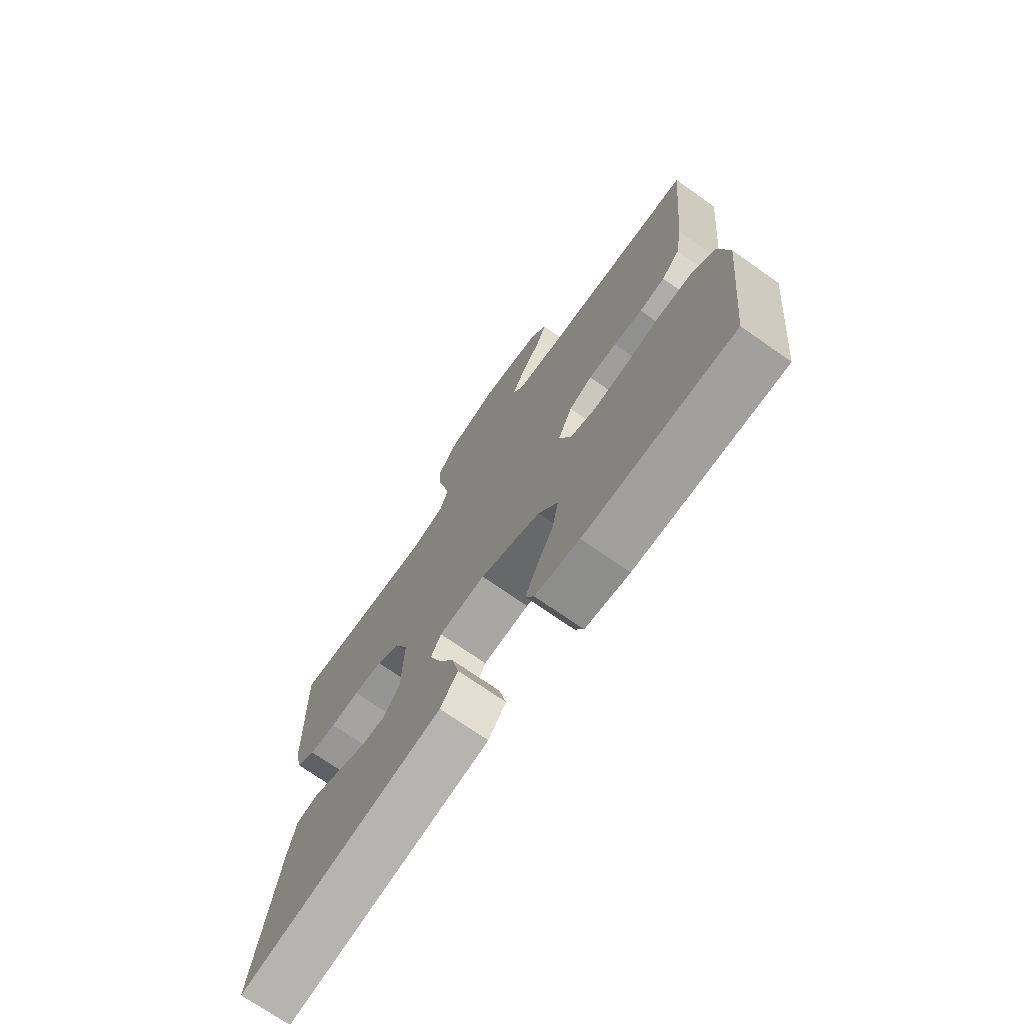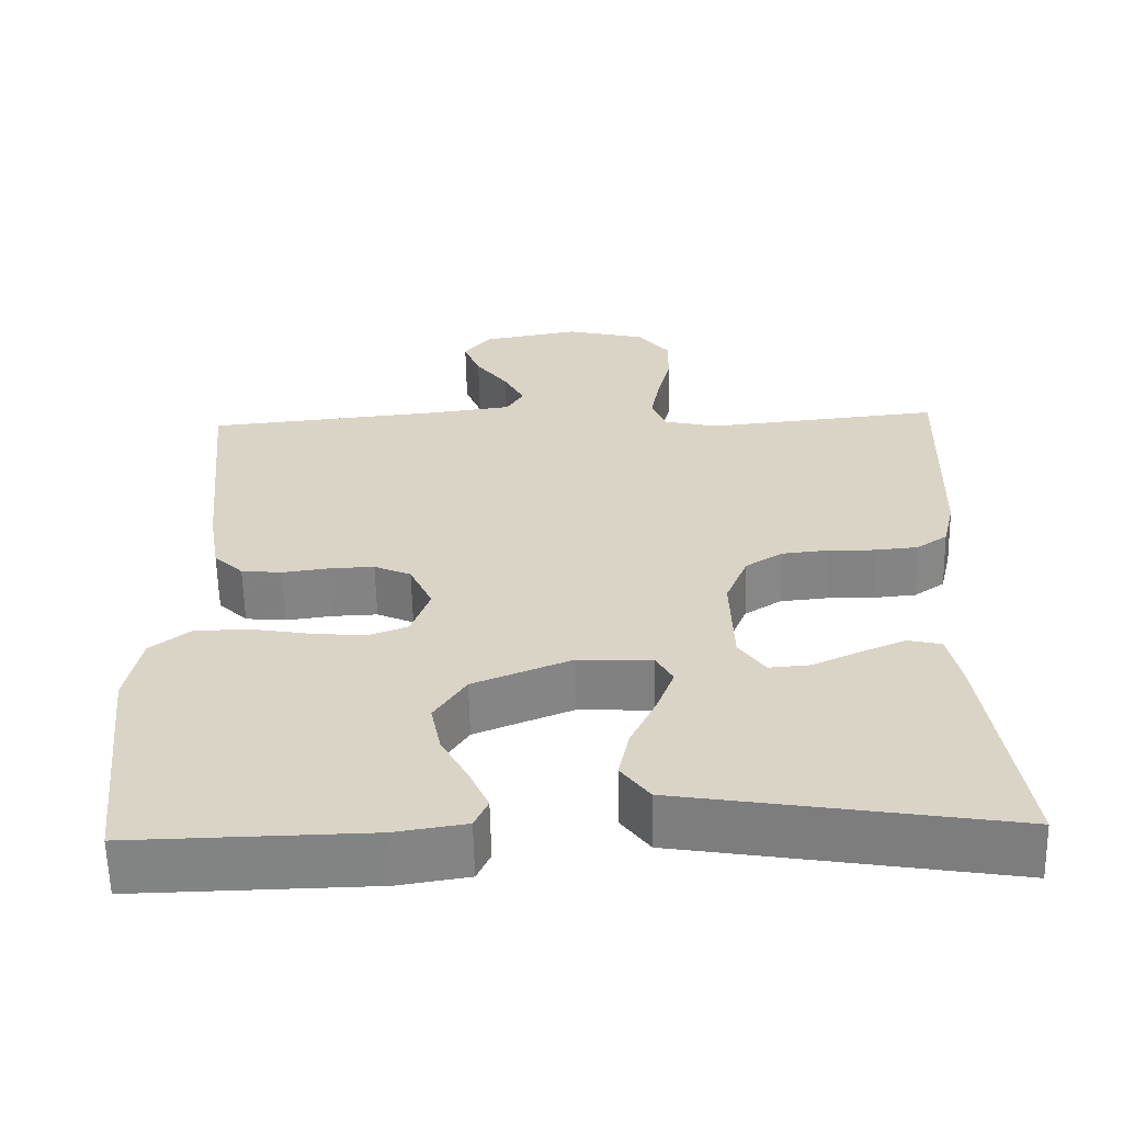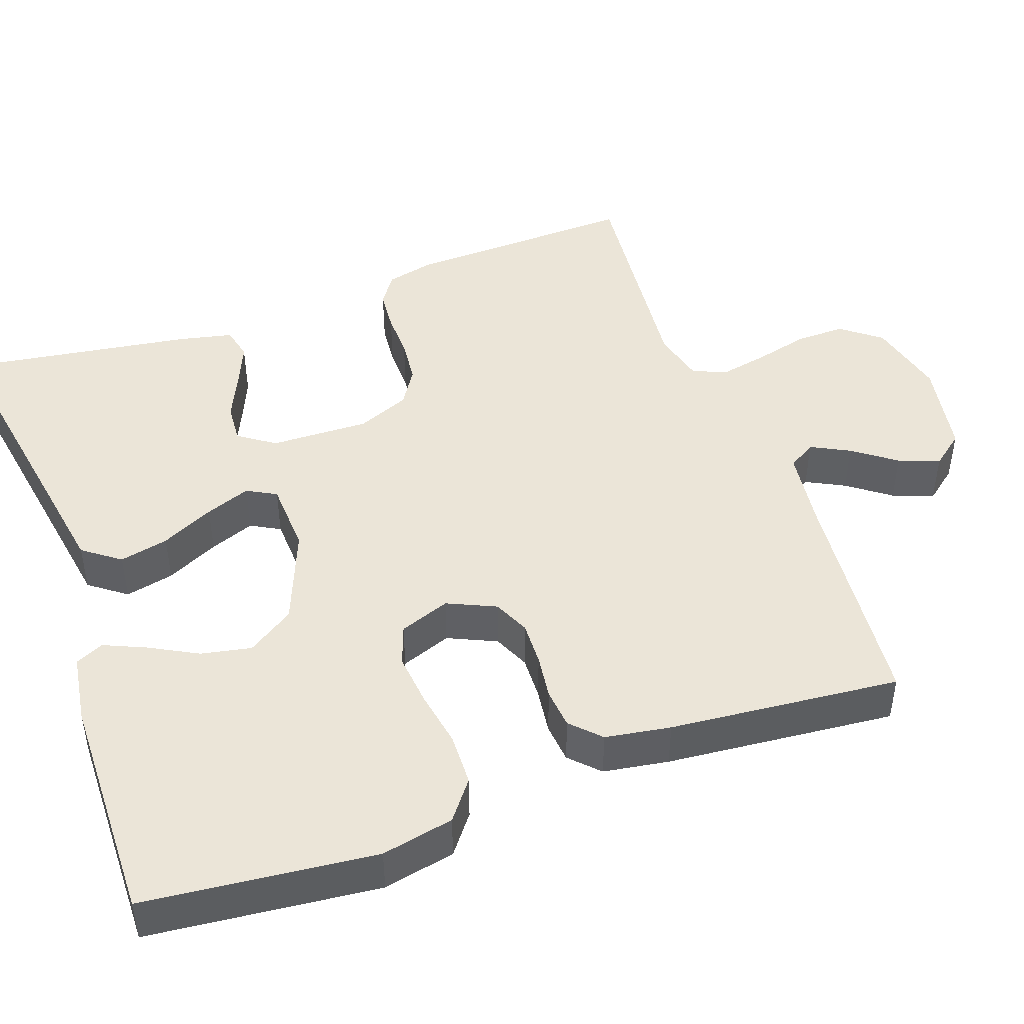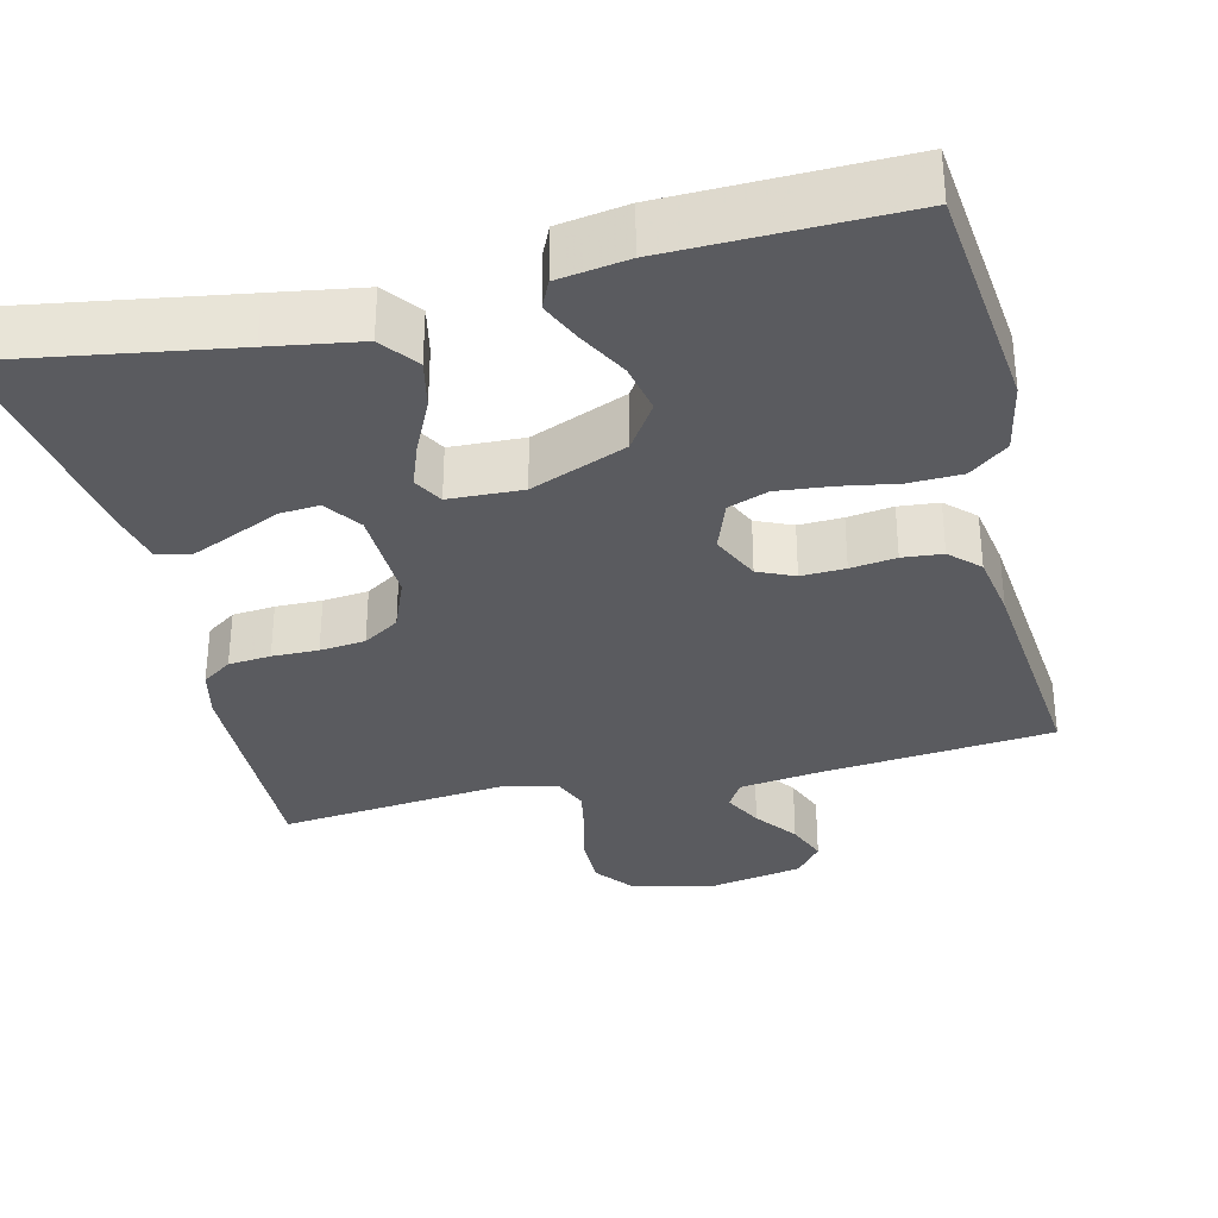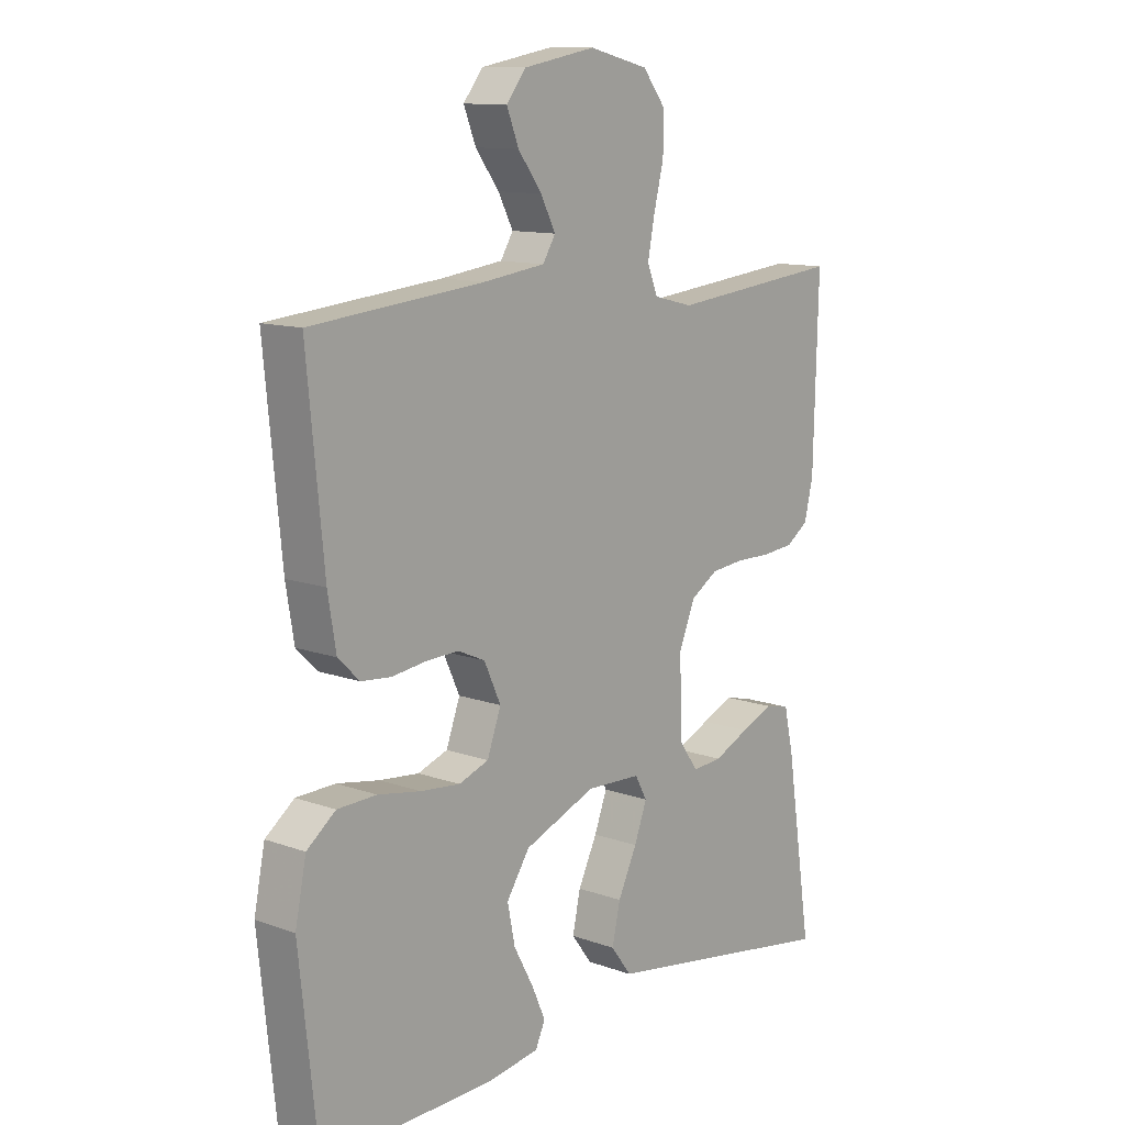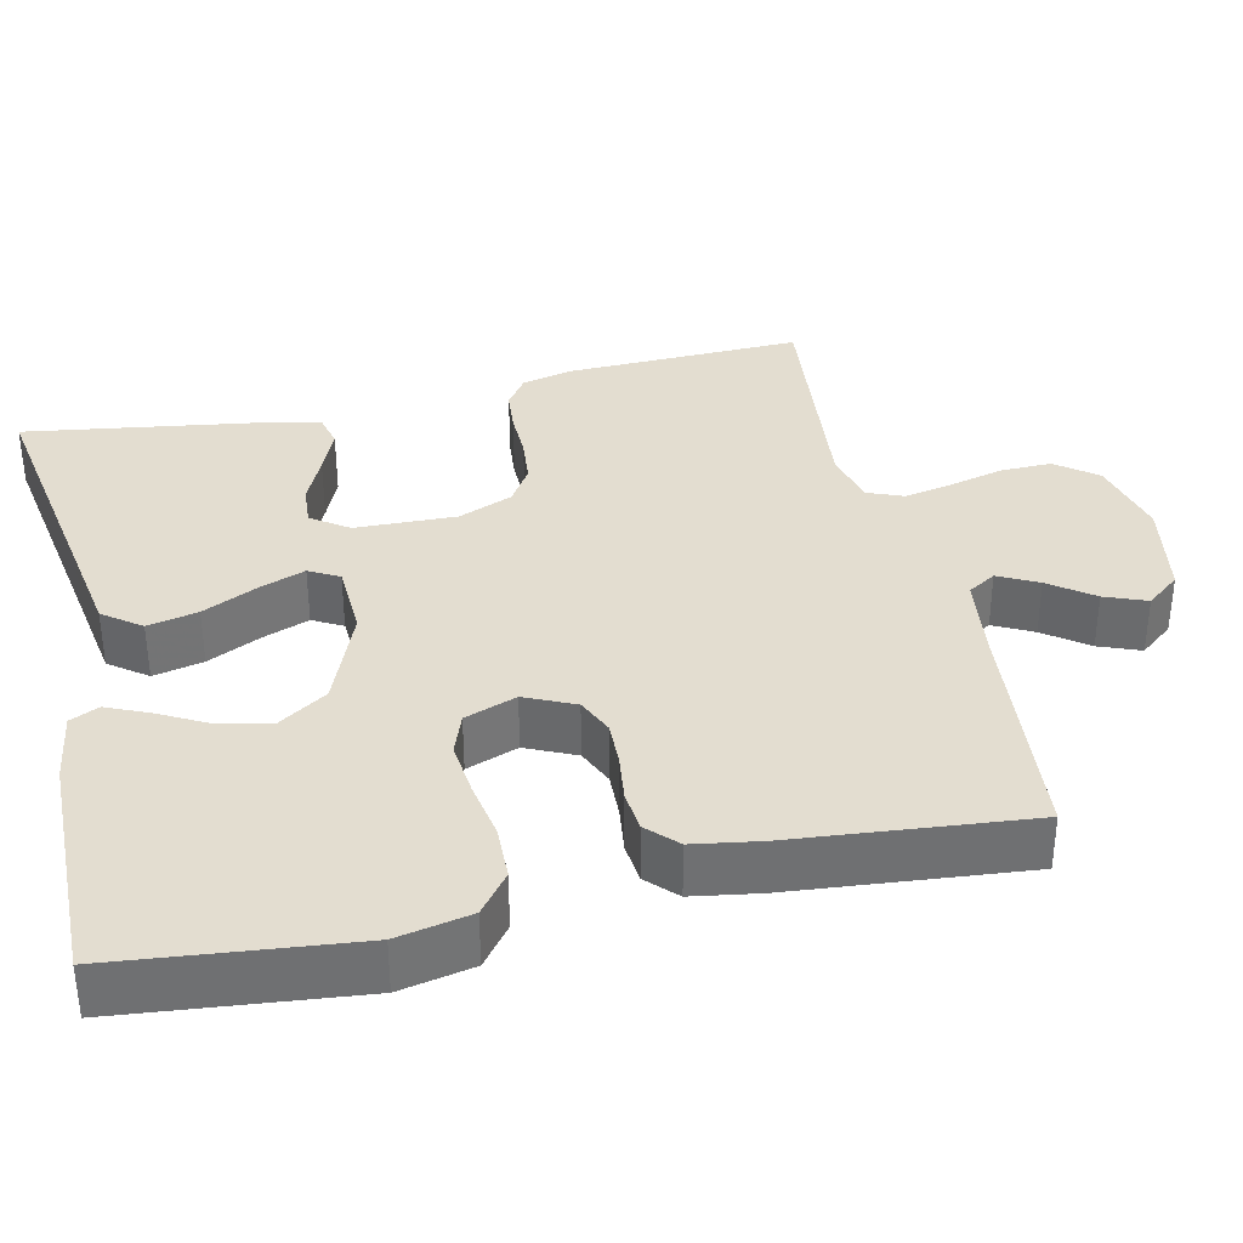
<metadata>
{"format":"obj","ext":"obj","renderer":"f3d","projection":"perspective","resolution":1024,"background":"white","views":[{"elev":-72.6,"azim":-125.0,"up":"+Z"},{"elev":-60.8,"azim":1.2,"up":"+Z"},{"elev":45.9,"azim":-109.9,"up":"+Y"},{"elev":-33.1,"azim":-166.3,"up":"+Y"},{"elev":11.9,"azim":-49.4,"up":"+Z"},{"elev":35.5,"azim":-102.9,"up":"+Y"}]}
</metadata>
<code>
v 0.5 0.07 -0.5
v 0.2 0.07 -0.451
v 0.083 0.07 -0.432
v 0.047 0.07 -0.384
v 0.061 0.07 -0.32
v 0.094 0.07 -0.251
v 0.116 0.07 -0.192
v 0.095 0.07 -0.154
v 0 0.07 -0.15
v -0.124 0.07 -0.2
v -0.164 0.07 -0.261
v -0.151 0.07 -0.326
v -0.117 0.07 -0.389
v -0.093 0.07 -0.443
v -0.11 0.07 -0.48
v -0.2 0.07 -0.494
v -0.5 0.07 -0.5
v -0.532 0.07 -0.2
v -0.513 0.07 -0.106
v -0.463 0.07 -0.067
v -0.395 0.07 -0.065
v -0.321 0.07 -0.078
v -0.252 0.07 -0.085
v -0.2 0.07 -0.066
v -0.176 0.07 0
v -0.205 0.07 0.063
v -0.252 0.07 0.084
v -0.309 0.07 0.082
v -0.368 0.07 0.074
v -0.42 0.07 0.079
v -0.457 0.07 0.115
v -0.471 0.07 0.2
v -0.5 0.07 0.5
v -0.2 0.07 0.529
v -0.093 0.07 0.543
v -0.071 0.07 0.579
v -0.097 0.07 0.629
v -0.138 0.07 0.684
v -0.159 0.07 0.737
v -0.125 0.07 0.78
v 0 0.07 0.803
v 0.103 0.07 0.778
v 0.143 0.07 0.727
v 0.142 0.07 0.662
v 0.125 0.07 0.593
v 0.113 0.07 0.531
v 0.131 0.07 0.486
v 0.2 0.07 0.469
v 0.5 0.07 0.5
v 0.492 0.07 0.2
v 0.477 0.07 0.136
v 0.438 0.07 0.109
v 0.383 0.07 0.104
v 0.323 0.07 0.105
v 0.264 0.07 0.099
v 0.217 0.07 0.069
v 0.189 0.07 0
v 0.193 0.07 -0.128
v 0.226 0.07 -0.175
v 0.278 0.07 -0.171
v 0.339 0.07 -0.143
v 0.395 0.07 -0.119
v 0.438 0.07 -0.129
v 0.454 0.07 -0.2
v 0.5 0 -0.5
v 0.2 0 -0.451
v 0.083 0 -0.432
v 0.047 0 -0.384
v 0.061 0 -0.32
v 0.094 0 -0.251
v 0.116 0 -0.192
v 0.095 0 -0.154
v 0 0 -0.15
v -0.124 0 -0.2
v -0.164 0 -0.261
v -0.151 0 -0.326
v -0.117 0 -0.389
v -0.093 0 -0.443
v -0.11 0 -0.48
v -0.2 0 -0.494
v -0.5 0 -0.5
v -0.532 0 -0.2
v -0.513 0 -0.106
v -0.463 0 -0.067
v -0.395 0 -0.065
v -0.321 0 -0.078
v -0.252 0 -0.085
v -0.2 0 -0.066
v -0.176 0 0
v -0.205 0 0.063
v -0.252 0 0.084
v -0.309 0 0.082
v -0.368 0 0.074
v -0.42 0 0.079
v -0.457 0 0.115
v -0.471 0 0.2
v -0.5 0 0.5
v -0.2 0 0.529
v -0.093 0 0.543
v -0.071 0 0.579
v -0.097 0 0.629
v -0.138 0 0.684
v -0.159 0 0.737
v -0.125 0 0.78
v 0 0 0.803
v 0.103 0 0.778
v 0.143 0 0.727
v 0.142 0 0.662
v 0.125 0 0.593
v 0.113 0 0.531
v 0.131 0 0.486
v 0.2 0 0.469
v 0.5 0 0.5
v 0.492 0 0.2
v 0.477 0 0.136
v 0.438 0 0.109
v 0.383 0 0.104
v 0.323 0 0.105
v 0.264 0 0.099
v 0.217 0 0.069
v 0.189 0 0
v 0.193 0 -0.128
v 0.226 0 -0.175
v 0.278 0 -0.171
v 0.339 0 -0.143
v 0.395 0 -0.119
v 0.438 0 -0.129
v 0.454 0 -0.2
f 63 64 1 2
f 60 61 62 63
f 60 63 2 3
f 59 60 3 4
f 58 59 4 5
f 51 52 53 54
f 51 54 55
f 48 49 50 51
f 47 48 51 55
f 46 47 55 56
f 42 43 44 45
f 42 45 46
f 41 42 46
f 37 38 39 40
f 36 37 40 41
f 31 32 33 34
f 31 34 35
f 28 29 30 31
f 27 28 31 35
f 26 27 35 36
f 19 20 21 22
f 19 22 23
f 18 19 23
f 17 18 23 24
f 12 13 14 15
f 12 15 16 17
f 58 5 6
f 57 58 6 7
f 46 56 57
f 25 26 36 41
f 25 41 46 57
f 11 12 17
f 10 11 17 24
f 9 10 24 25
f 57 7 8
f 8 9 25 57
f 66 65 128 127
f 127 126 125 124
f 67 66 127 124
f 68 67 124 123
f 69 68 123 122
f 118 117 116 115
f 119 118 115
f 115 114 113 112
f 119 115 112 111
f 120 119 111 110
f 109 108 107 106
f 110 109 106
f 110 106 105
f 104 103 102 101
f 105 104 101 100
f 98 97 96 95
f 99 98 95
f 95 94 93 92
f 99 95 92 91
f 100 99 91 90
f 86 85 84 83
f 87 86 83
f 87 83 82
f 88 87 82 81
f 79 78 77 76
f 81 80 79 76
f 70 69 122
f 71 70 122 121
f 121 120 110
f 105 100 90 89
f 121 110 105 89
f 81 76 75
f 88 81 75 74
f 89 88 74 73
f 72 71 121
f 121 89 73 72
f 1 65 66 2
f 2 66 67 3
f 3 67 68 4
f 4 68 69 5
f 5 69 70 6
f 6 70 71 7
f 7 71 72 8
f 8 72 73 9
f 9 73 74 10
f 10 74 75 11
f 11 75 76 12
f 12 76 77 13
f 13 77 78 14
f 14 78 79 15
f 15 79 80 16
f 16 80 81 17
f 17 81 82 18
f 18 82 83 19
f 19 83 84 20
f 20 84 85 21
f 21 85 86 22
f 22 86 87 23
f 23 87 88 24
f 24 88 89 25
f 25 89 90 26
f 26 90 91 27
f 27 91 92 28
f 28 92 93 29
f 29 93 94 30
f 30 94 95 31
f 31 95 96 32
f 32 96 97 33
f 33 97 98 34
f 34 98 99 35
f 35 99 100 36
f 36 100 101 37
f 37 101 102 38
f 38 102 103 39
f 39 103 104 40
f 40 104 105 41
f 41 105 106 42
f 42 106 107 43
f 43 107 108 44
f 44 108 109 45
f 45 109 110 46
f 46 110 111 47
f 47 111 112 48
f 48 112 113 49
f 49 113 114 50
f 50 114 115 51
f 51 115 116 52
f 52 116 117 53
f 53 117 118 54
f 54 118 119 55
f 55 119 120 56
f 56 120 121 57
f 57 121 122 58
f 58 122 123 59
f 59 123 124 60
f 60 124 125 61
f 61 125 126 62
f 62 126 127 63
f 63 127 128 64
f 64 128 65 1

</code>
